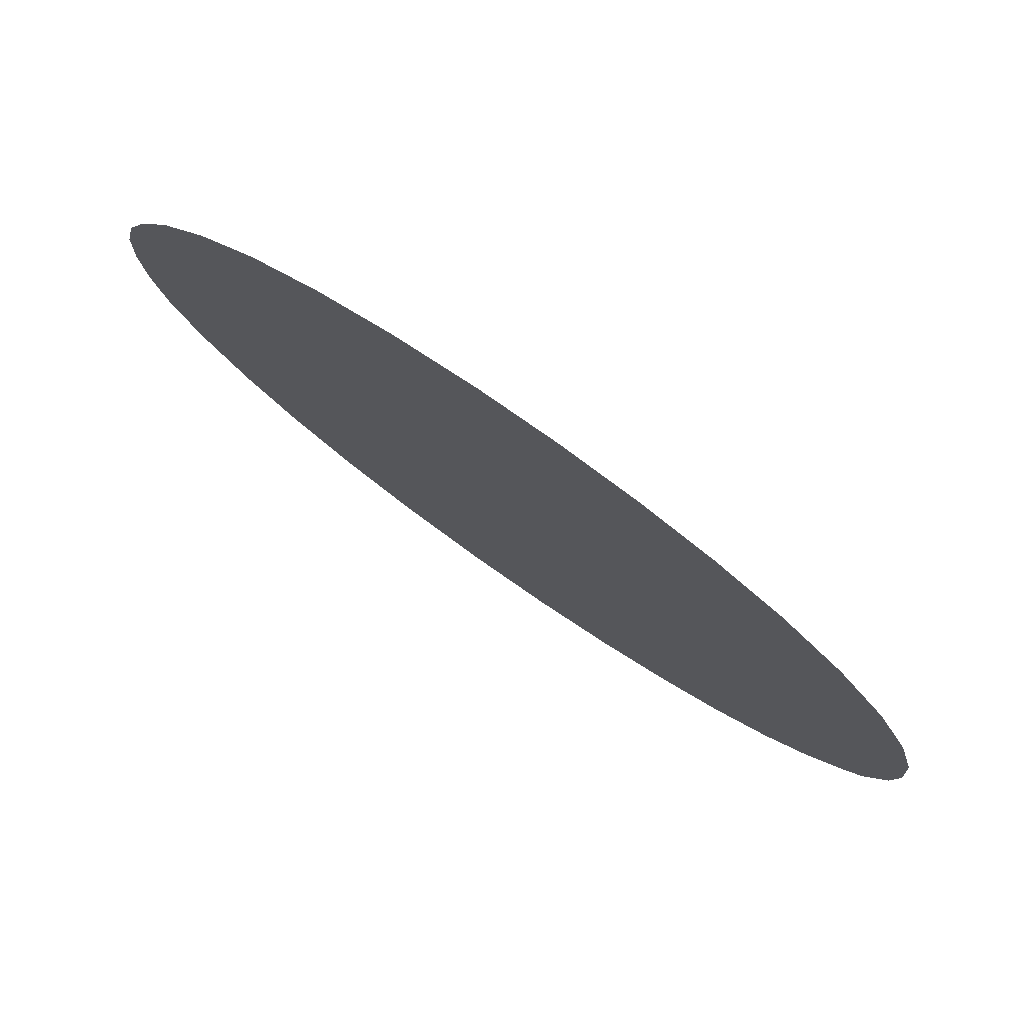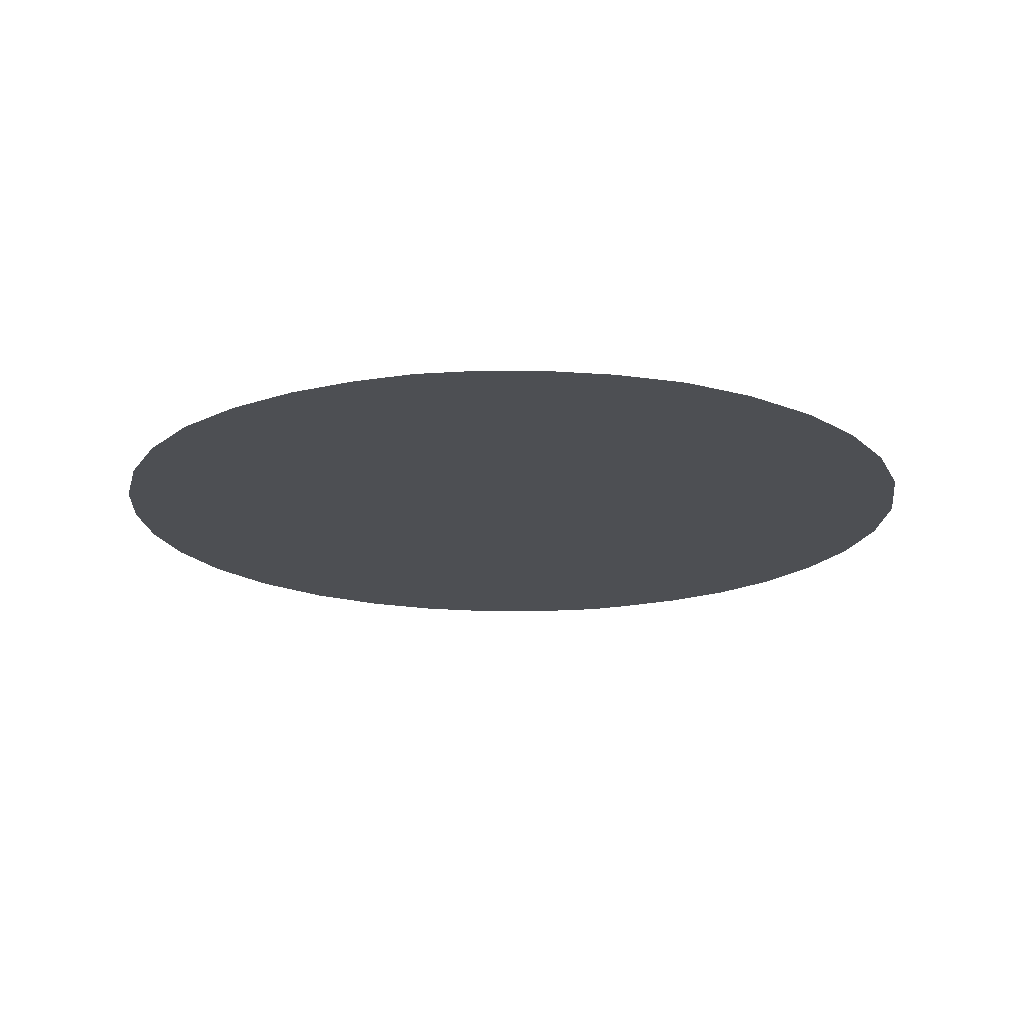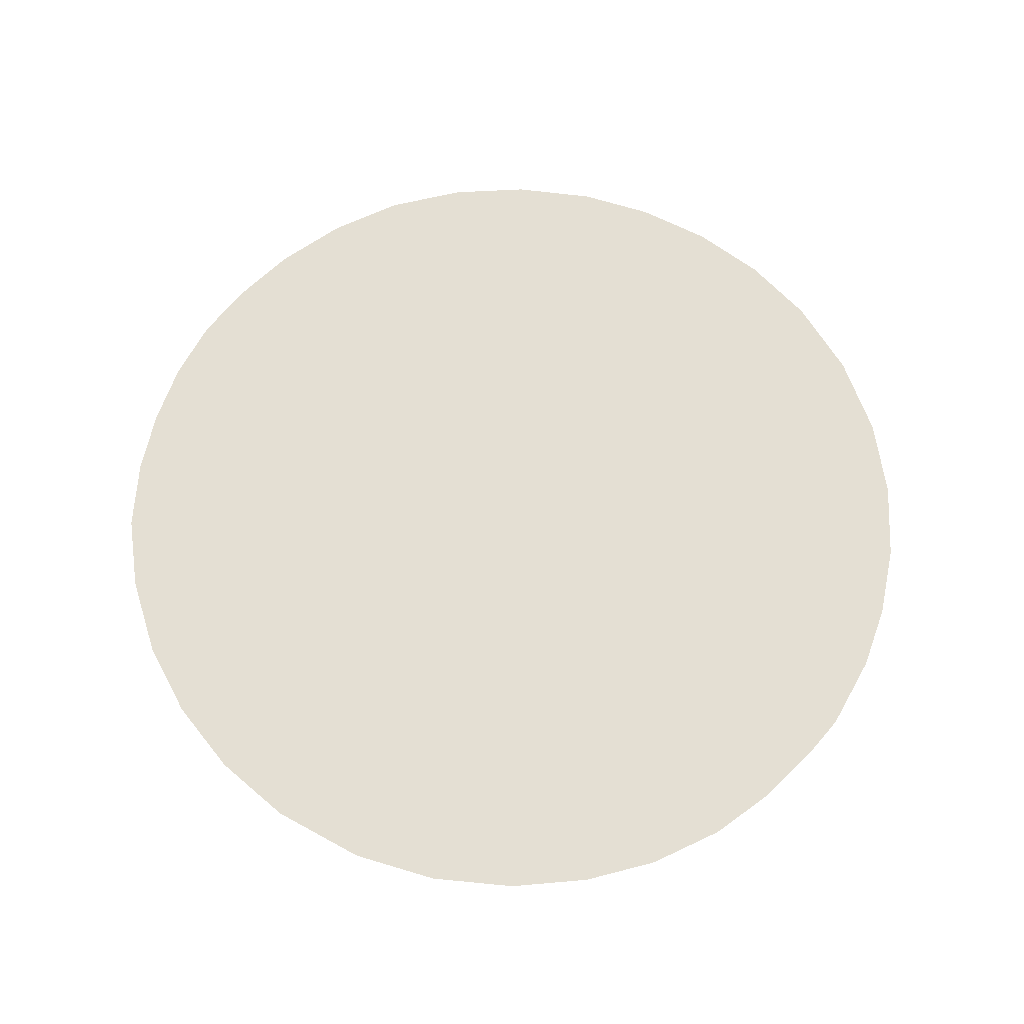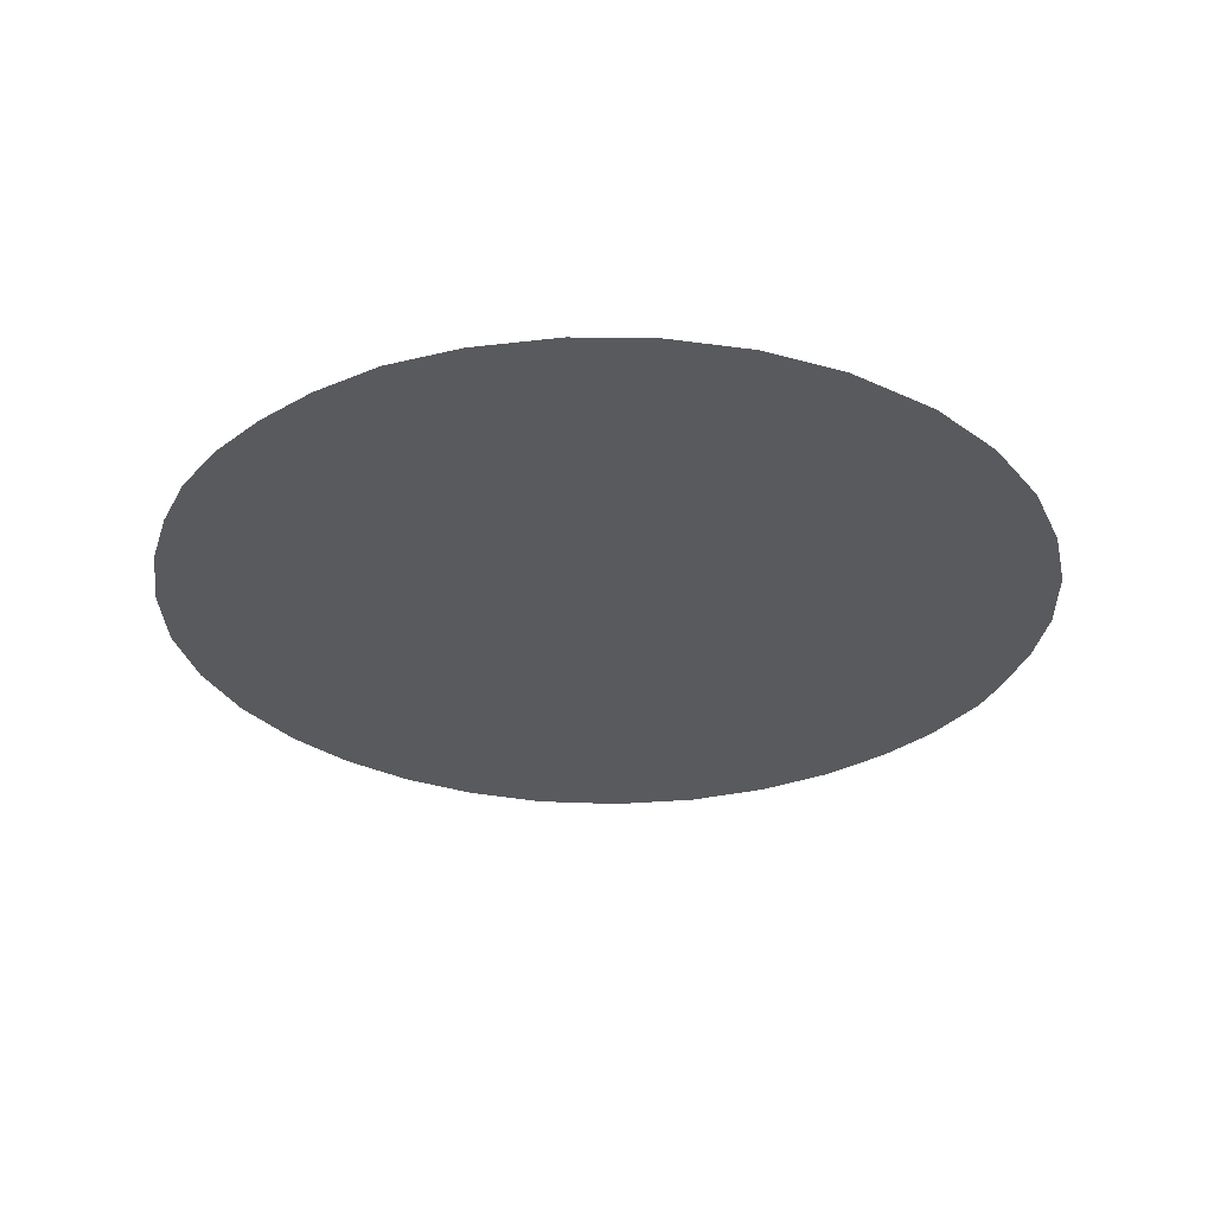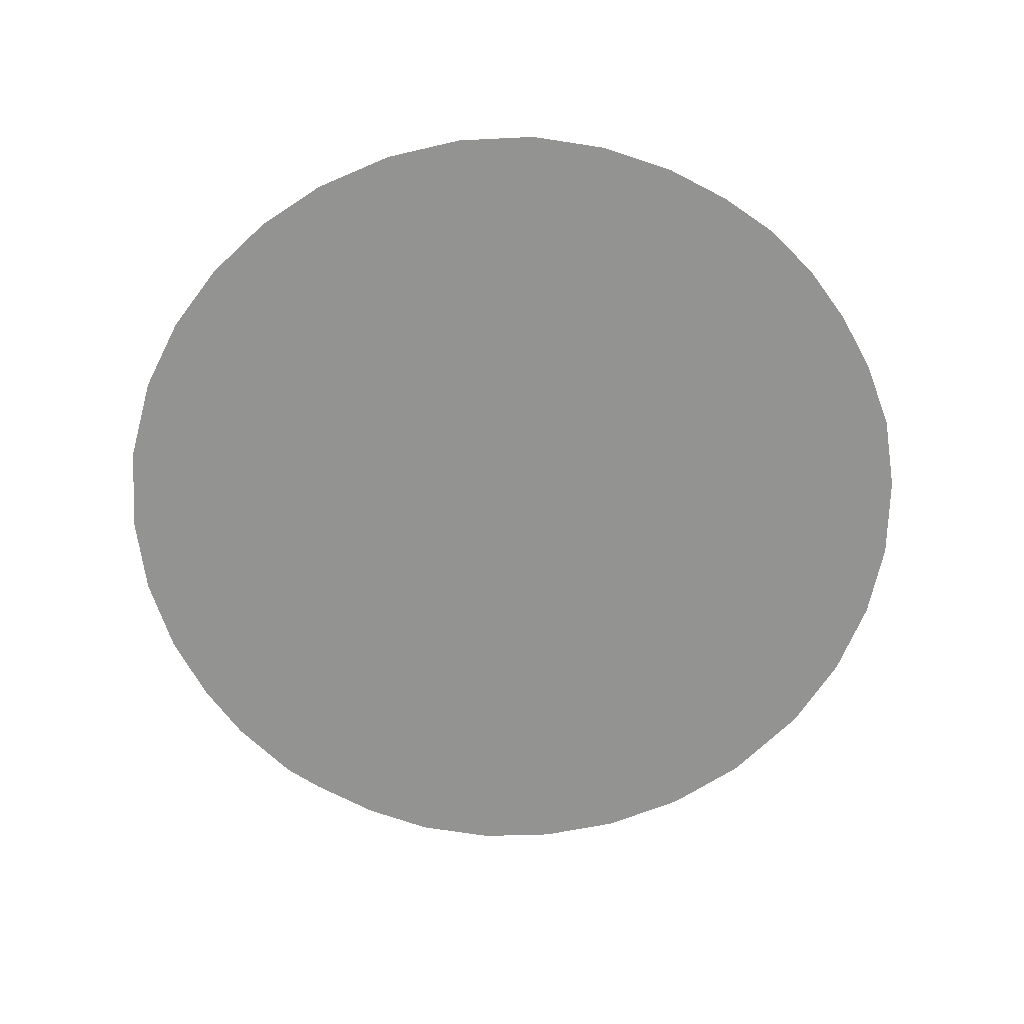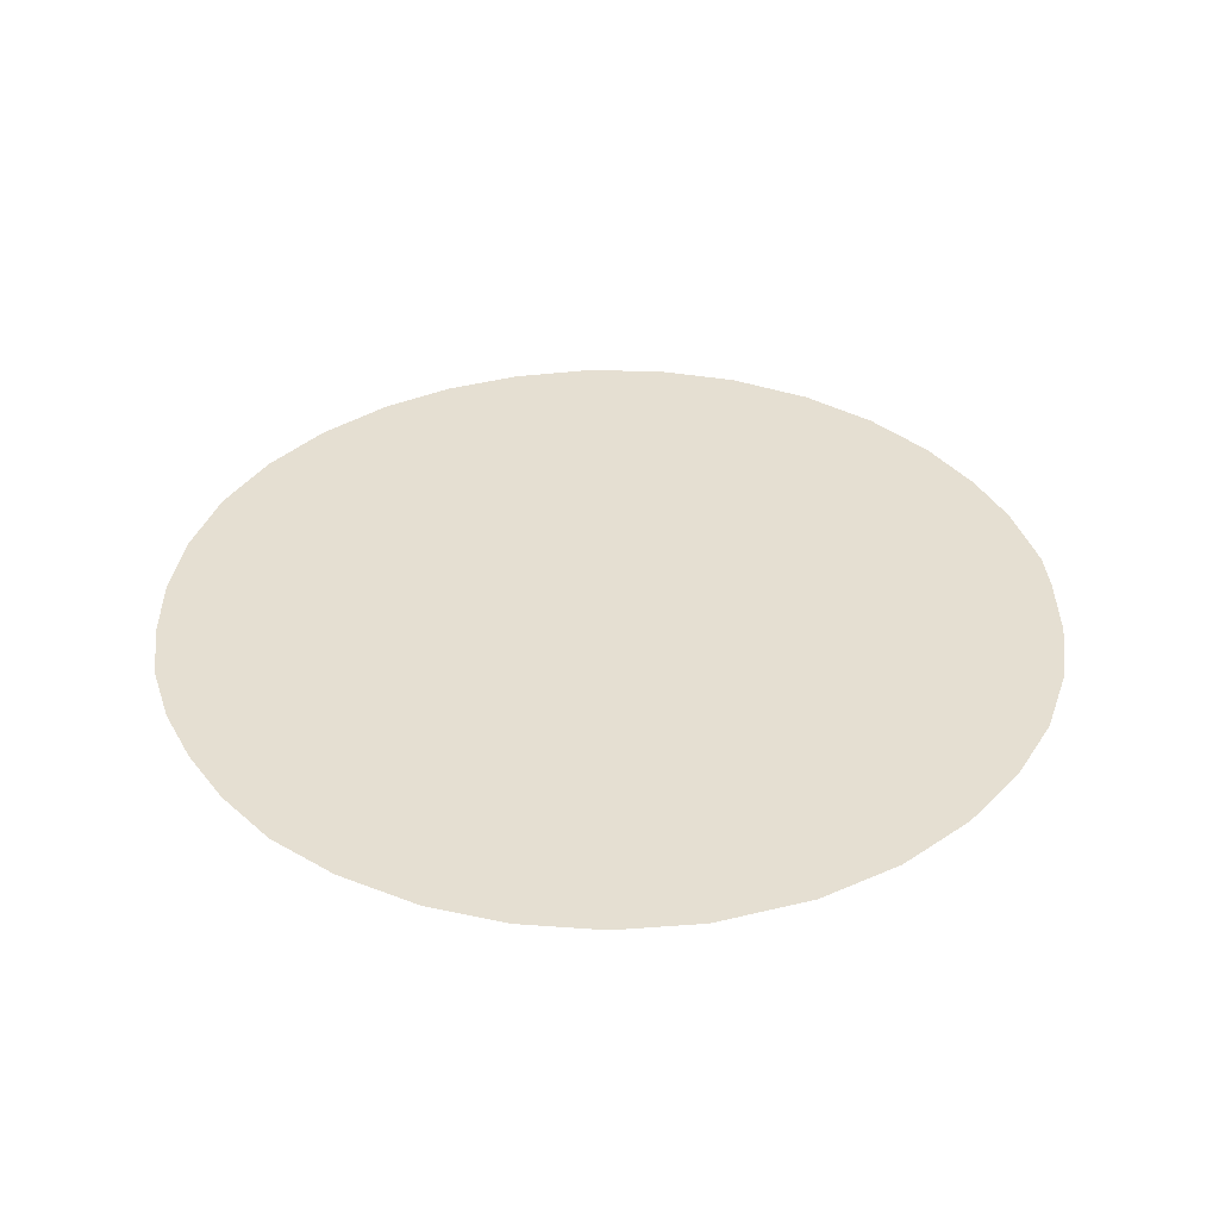
<metadata>
{"format":"obj","ext":"obj","renderer":"f3d","projection":"perspective","resolution":1024,"background":"white","views":[{"elev":79.8,"azim":-145.3,"up":"+Z"},{"elev":-18.0,"azim":85.6,"up":"+Y"},{"elev":66.4,"azim":-163.5,"up":"+Y"},{"elev":-30.5,"azim":133.7,"up":"+Y"},{"elev":-66.6,"azim":32.8,"up":"+Y"},{"elev":37.5,"azim":150.4,"up":"+Y"}]}
</metadata>
<code>
v -1.672 70 16.82
v -4.07 70 14.02
v -4.611 70 16.28
v -1.846 70 14.25
v -14.03 70 -5.73
v -15.41 70 -6.964
v -14.99 70 -4.707
v -6.302 70 9.741
v -8.139 70 11.47
v -4.823 70 11.4
v 5.719 70 12.27
v 9.922 70 13.79
v 8.105 70 10.85
v -8.236 70 1.736
v -4.875 70 2.727
v -6.061 70 0.4353
v -4.043 70 -6.708
v -2.796 70 -10.22
v -5.126 70 -9.233
v 7.273 70 -8.532
v 5.656 70 -6.915
v 8.863 70 -6.671
v 15.19 70 0.6322
v 14.57 70 -1.496
v 12.69 70 -0.1799
v 7.148 70 4.328
v 9.061 70 2.817
v 5.802 70 2.054
v 7.012 70 -5.055
v 8.352 70 -3.009
v 6.445 70 -1.543
v 9.639 70 -0.8682
v 5.174 70 -3.623
v 10.31 70 -4.57
v 10.86 70 -8.529
v 3.956 70 -5.592
v 1.074 70 -6.46
v 2.121 70 -4.396
v -11.73 70 7.019
v -9.281 70 5.467
v -10.52 70 3.073
v -0.9961 70 -13.61
v -1.572 70 -16.83
v -4.812 70 -16.21
v -16.76 70 -2.485
v -16.91 70 0.0658
v -14.86 70 -2.948
v -10.2 70 -13.57
v -12.42 70 -11.57
v -8.66 70 -10.66
v 16.14 70 -5.305
v 12.45 70 -6.232
v 13.69 70 -3.85
v -16.66 70 2.92
v -13.02 70 4.45
v -13.94 70 1.828
v -0.6991 70 0.2056
v 2.539 70 1.172
v 1.324 70 -1.039
v -1.86 70 -2.047
v -3.941 70 -0.826
v -2.768 70 1.454
v -1.558 70 3.709
v -12.4 70 -1.728
v -10.35 70 -2.951
v -13.17 70 -3.903
v 14.95 70 -7.98
v -3.64 70 4.966
v -0.3317 70 5.961
v 7.737 70 0.615
v -1.884 70 -7.735
v -7.03 70 4.052
v -11.39 70 -5.208
v -12.57 70 -7.347
v -7.422 70 15.24
v -6.114 70 13.03
v -10.07 70 13.68
v -2.399 70 7.152
v -1.224 70 9.311
v -2.232 70 12.15
v -0.2046 70 11.53
v 0.5895 70 13.99
v 1.225 70 16.87
v 4.379 70 16.35
v -6.306 70 -11.99
v -7.358 70 -8.012
v 1.803 70 -11.2
v 1.761 70 -13.71
v -0.446 70 -10.9
v 7.256 70 15.33
v 4.385 70 -8.484
v -10.07 70 9.413
v -7.845 70 7.725
v 1.773 70 -16.81
v 3.023 70 7.074
v 5.13 70 5.761
v 1.751 70 4.73
v 4.463 70 -13.21
v 3.819 70 -11
v 15.58 70 2.221
v 16.24 70 4.911
v 16.77 70 2.444
v 14.77 70 3.587
v 0.5082 70 2.454
v -10.78 70 -9.05
v -4.4 70 8.37
v -3.17 70 10.31
v -2.97 70 -4.335
v -5.074 70 -3.147
v 3.805 70 3.429
v 6.542 70 8.213
v -3.708 70 12.52
v 2.048 70 10.66
v 3.184 70 13.32
v 10.89 70 1.288
v 11.58 70 -2.367
v -8.299 70 -4.252
v -7.192 70 -1.895
v -6.194 70 -5.53
v 8.988 70 -10.51
v 6.856 70 -12.11
v -16.08 70 -5.443
v 2.873 70 -7.431
v -15.89 70 5.879
v -14.54 70 8.747
v -5.729 70 6.278
v 10.24 70 9.147
v 12.07 70 7.259
v 8.6 70 6.681
v -11.55 70 0.6389
v -9.333 70 -0.6181
v 16.91 70 -0.05139
v -14.07 70 -9.399
v -12.56 70 11.44
v -7.71 70 -15.07
v -0.9022 70 -5.44
v 0.1708 70 -3.23
v 0.8789 70 8.252
v 4.333 70 9.554
v 3.427 70 -9.557
v 5.583 70 -10.03
v 10.47 70 5.035
v 13.58 70 5.359
v 12.16 70 3.385
v 13.7 70 1.856
v 0.2054 70 -8.571
v 16.73 70 -2.588
v 4.517 70 -0.1549
v 3.284 70 -2.303
v -9.455 70 -6.63
v 8.391 70 -14.68
v 5.417 70 -16.02
v 13.12 70 -10.7
v -14.53 70 -0.6953
v -3.727 70 -13.01
v 10.97 70 -12.88
v 2.077 70 -9.19
v 14 70 9.497
v 15.3 70 7.204
v 12.17 70 11.79
f 2 3 1 4
f 82 4 1 83
f 2 112 10 76
f 3 2 76 75
f 112 2 4 80
f 73 74 5 66
f 5 74 133 6
f 7 5 6 122
f 45 47 7 122
f 7 47 66 5
f 10 8 9 76
f 93 92 9 8
f 10 112 80 107
f 106 8 10 107
f 12 13 11 90
f 11 139 113 114
f 12 160 127 13
f 139 11 13 111
f 15 16 14 72
f 118 131 14 16
f 130 41 14 131
f 15 62 61 16
f 63 62 15 68
f 15 72 126 68
f 109 118 16 61
f 18 19 17 71
f 136 71 17 108
f 18 89 42 155
f 85 19 18 155
f 146 89 18 71
f 19 86 119 17
f 20 22 35 120
f 20 120 121 141
f 22 20 21 29
f 141 91 21 20
f 23 24 25 145
f 24 23 132 147
f 25 24 53 116
f 110 96 26 28
f 26 96 111 129
f 28 26 27 70
f 32 70 27 115
f 27 26 129 142
f 144 115 27 142
f 31 148 28 70
f 29 33 31 30
f 29 30 34 22
f 29 21 36 33
f 32 30 31 70
f 34 30 32 116
f 38 149 33 36
f 33 149 148 31
f 35 22 34 52
f 35 52 67 153
f 37 38 36 123
f 36 21 91 123
f 71 136 37 146
f 137 38 37 136
f 39 40 41 55
f 134 92 39 125
f 40 39 92 93
f 40 93 126 72
f 41 40 72 14
f 42 43 44 155
f 88 94 43 42
f 44 135 85 155
f 47 45 46 154
f 56 154 46 54
f 50 48 49 105
f 49 133 74 105
f 135 48 50 85
f 52 53 51 67
f 116 53 52 34
f 147 51 53 24
f 55 56 54 124
f 55 124 125 39
f 55 41 130 56
f 56 130 64 154
f 58 59 57 104
f 57 62 63 104
f 59 137 60 57
f 148 149 59 58
f 60 61 62 57
f 60 108 109 61
f 136 108 60 137
f 64 130 131 65
f 66 64 65 73
f 118 117 65 131
f 154 64 66 47
f 69 63 68 78
f 106 78 68 126
f 69 78 79 138
f 104 63 69 97
f 73 150 105 74
f 73 65 117 150
f 77 75 76 9
f 77 9 92 134
f 80 81 79 107
f 106 107 79 78
f 113 138 79 81
f 82 81 80 4
f 82 83 84 114
f 82 114 113 81
f 85 50 86 19
f 105 150 86 50
f 117 119 86 150
f 140 99 87 157
f 87 89 146 157
f 89 87 88 42
f 99 98 88 87
f 114 84 90 11
f 99 140 91 141
f 106 126 93 8
f 98 152 94 88
f 113 139 95 138
f 97 95 96 110
f 96 95 139 111
f 138 95 97 69
f 151 152 98 121
f 121 98 99 141
f 101 102 100 103
f 132 23 100 102
f 145 103 100 23
f 103 145 144 143
f 159 101 103 143
f 110 58 104 97
f 119 109 108 17
f 110 28 148 58
f 111 13 127 129
f 116 32 115 25
f 115 144 145 25
f 119 117 118 109
f 151 121 120 156
f 120 35 153 156
f 123 91 140 157
f 146 37 123 157
f 158 128 127 160
f 129 127 128 142
f 137 59 149 38
f 143 144 142 128
f 143 128 158 159

</code>
